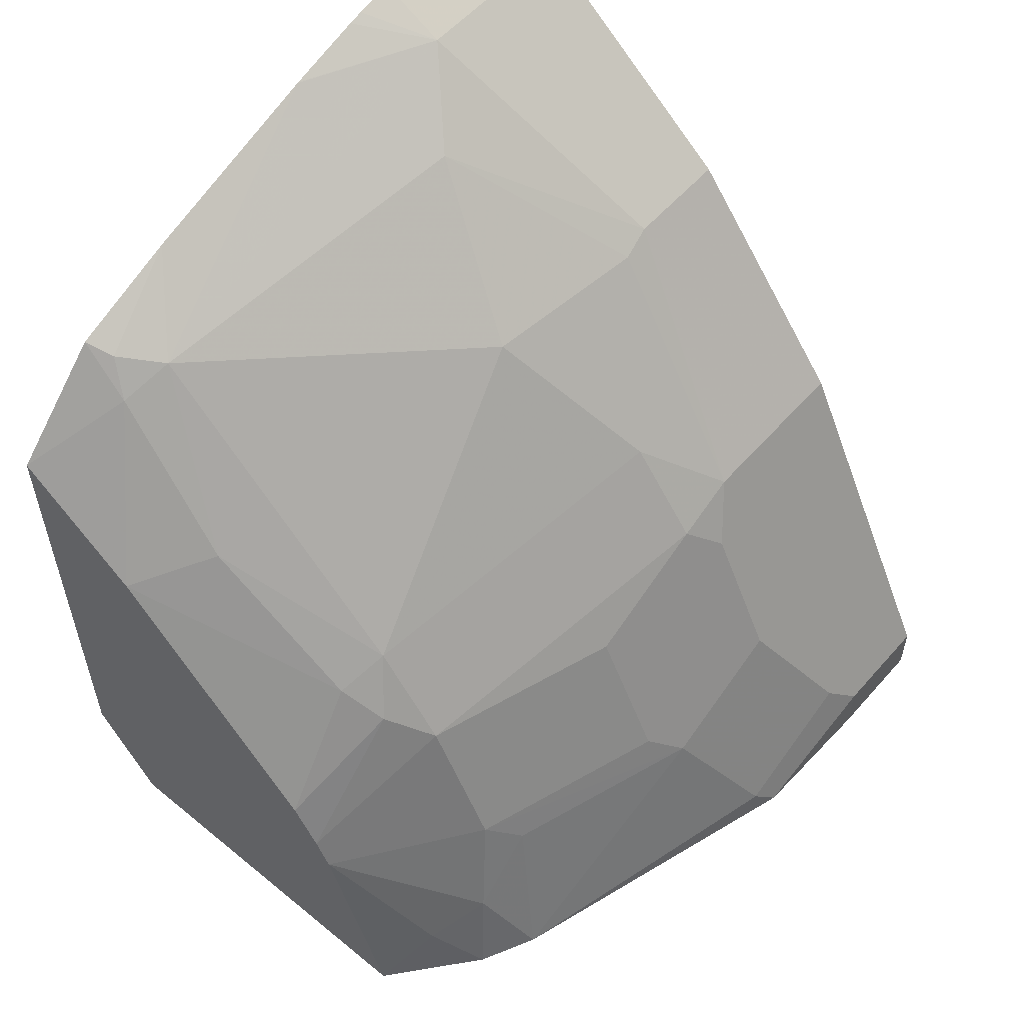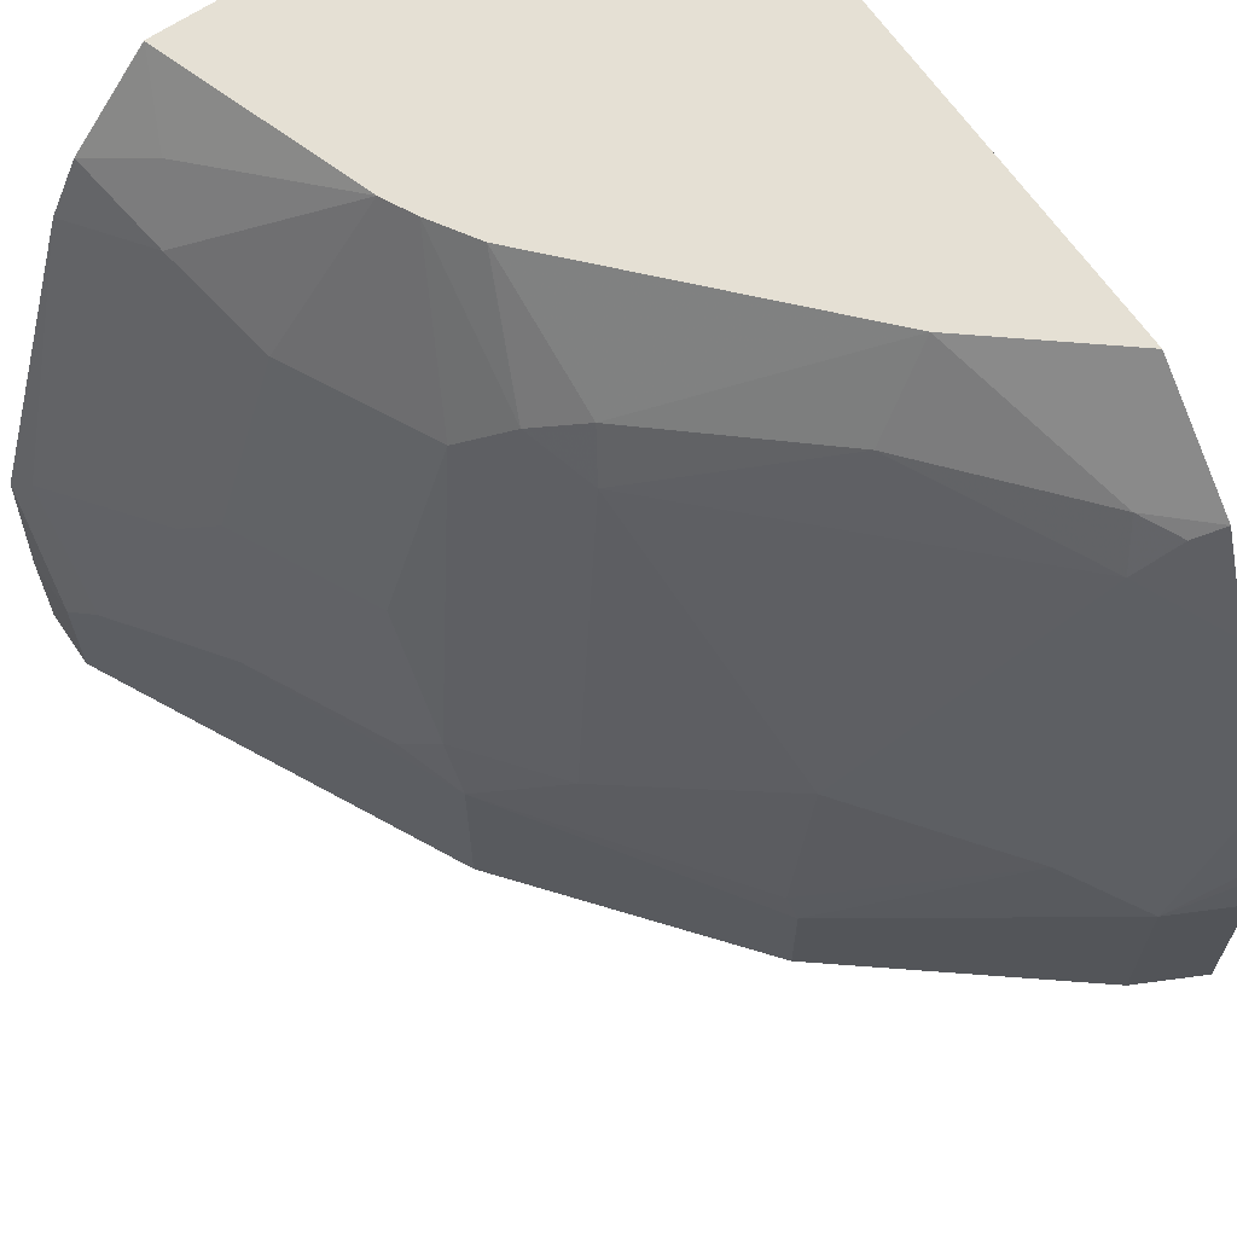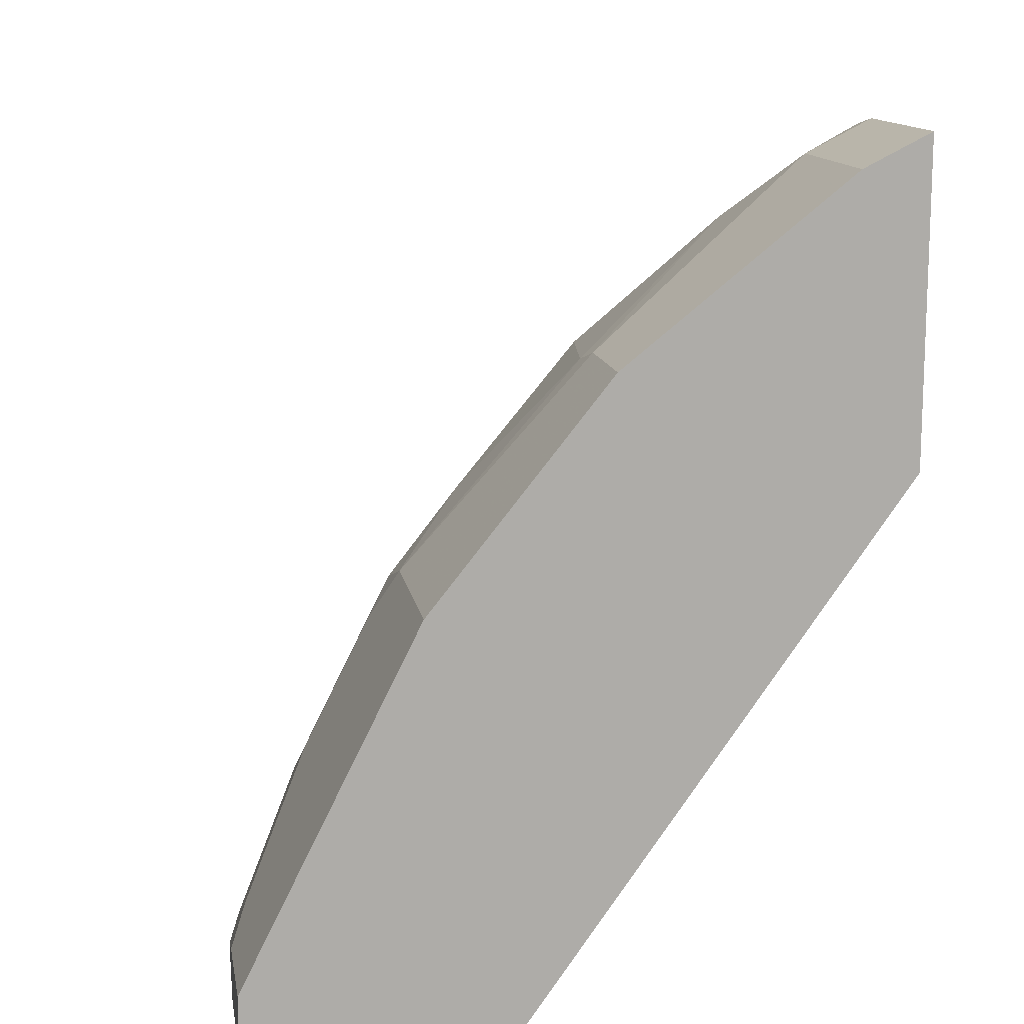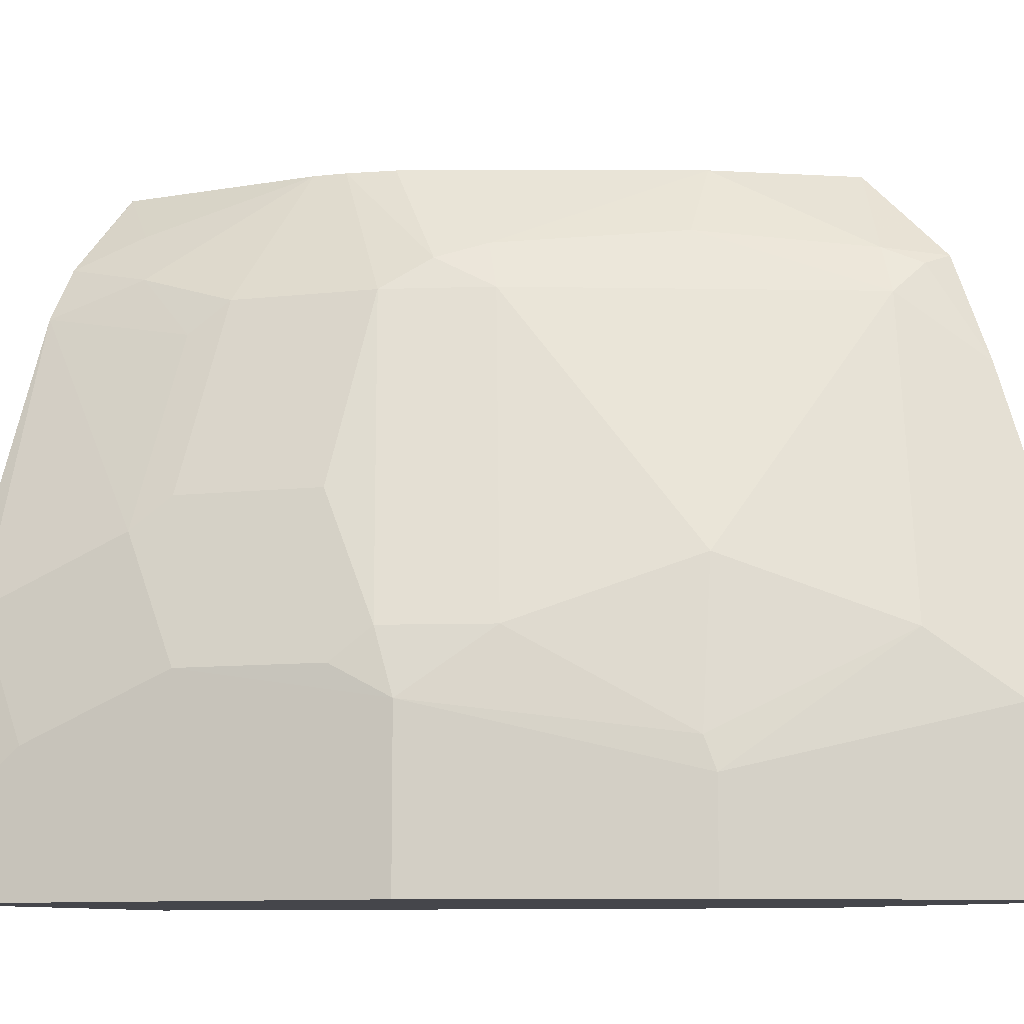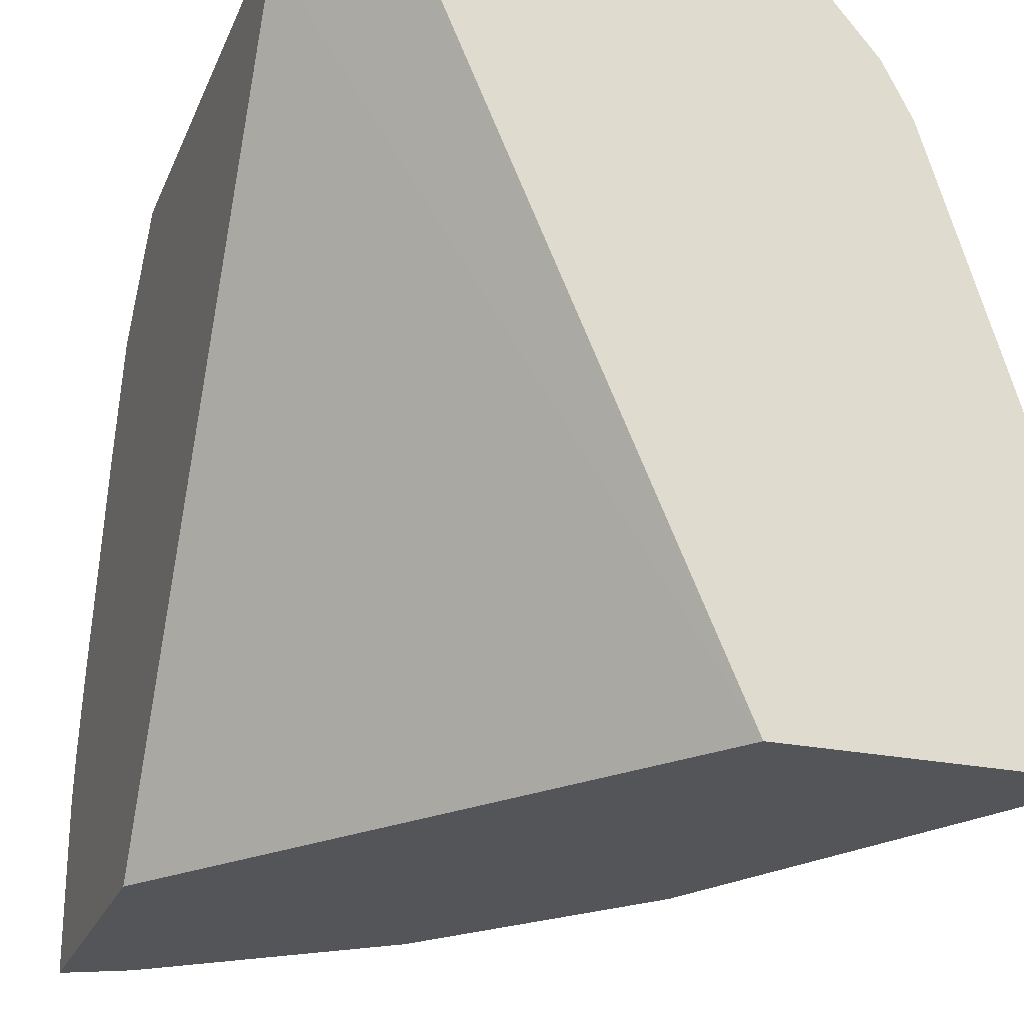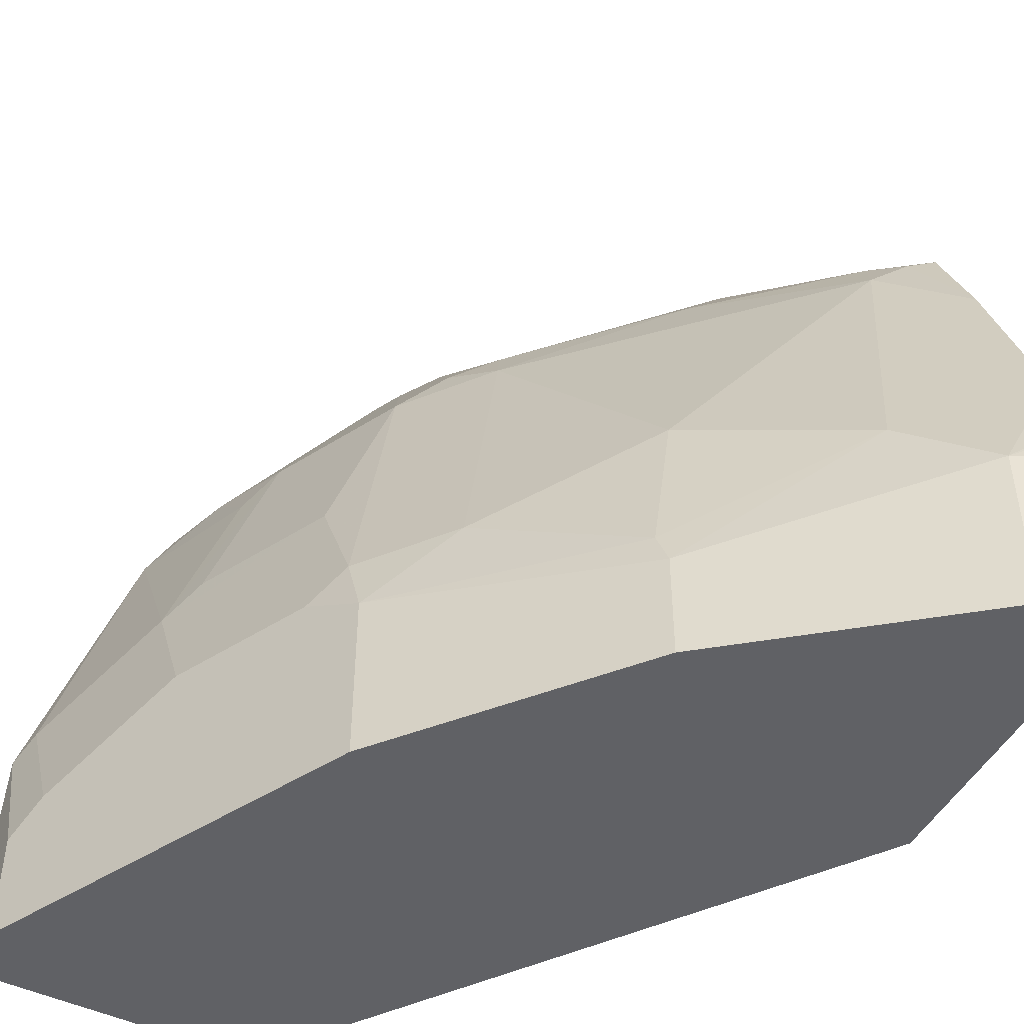
<metadata>
{"format":"obj","ext":"obj","renderer":"f3d","projection":"perspective","resolution":1024,"background":"white","views":[{"elev":56.2,"azim":-139.4,"up":"+Z"},{"elev":65.4,"azim":-34.3,"up":"+Y"},{"elev":13.4,"azim":-9.9,"up":"+Z"},{"elev":-10.1,"azim":-47.4,"up":"+Y"},{"elev":-24.3,"azim":161.1,"up":"+Y"},{"elev":-48.4,"azim":-27.8,"up":"+Y"}]}
</metadata>
<code>
v -0.8439 -0.02438 0.2742
v -0.8439 0.03839 0.2742
v -0.6892 -0.02438 0.2742
v -0.8439 -0.02438 0.3069
v -0.8411 0.1208 0.2742
v -0.8439 0.03839 0.3069
v -0.5121 0.3896 0.2742
v -0.4736 0.3747 0.3364
v -0.4736 -0.02438 0.58
v -0.8393 -0.02438 0.3162
v -0.8343 0.1343 0.2878
v -0.7835 0.3069 0.2742
v -0.8343 0.05756 0.3261
v -0.8311 0.03839 0.3325
v -0.7258 0.3896 0.2742
v -0.4736 0.3896 0.329
v -0.4736 0.3878 0.3298
v -0.4736 -0.02438 0.7606
v -0.8311 -0.02438 0.3325
v -0.796 0.09594 0.4028
v -0.796 0.1726 0.3645
v -0.7576 0.326 0.3261
v -0.7755 0.3229 0.2742
v -0.7576 0.2877 0.3645
v -0.7416 0.07673 0.5115
v -0.7675 0.3389 0.2742
v -0.7258 0.3896 0.2746
v -0.4736 0.3896 0.6196
v -0.4736 0.07673 0.7606
v -0.5022 -0.02438 0.7463
v -0.7416 -0.02438 0.5115
v -0.7576 0.09594 0.4795
v -0.7432 0.1151 0.4987
v -0.7432 0.1918 0.4603
v -0.7816 0.1918 0.3836
v -0.7432 0.3069 0.3836
v -0.7416 0.358 0.3069
v -0.6875 0.3896 0.3896
v -0.6394 0.03839 0.6393
v -0.6426 0.05756 0.6329
v -0.7033 0.1151 0.5498
v -0.5434 0.3896 0.5628
v -0.5035 0.3356 0.6521
v -0.4736 0.3325 0.6773
v -0.4736 0.09942 0.7563
v -0.5115 0.07673 0.7416
v -0.5115 -0.02438 0.7416
v -0.6394 -0.02438 0.6393
v -0.6649 0.3069 0.5115
v -0.7048 0.3069 0.4603
v -0.6787 0.3896 0.4072
v -0.5498 0.1151 0.7033
v -0.6266 0.1535 0.6266
v -0.6632 0.3896 0.4321
v -0.657 0.3356 0.4987
v -0.5754 0.3452 0.5754
v -0.5115 0.3069 0.6649
v -0.4891 0.326 0.6713
v -0.4736 0.3322 0.6775
v -0.4736 0.1083 0.7542
v -0.4736 0.1525 0.7415
v -0.4736 0.1535 0.7412
v -0.6809 0.326 0.4795
v -0.5882 0.2302 0.6266
v -0.5882 0.3069 0.5882
v -0.5498 0.3069 0.6266
v -0.4736 0.2678 0.703
f 33 49 50
f 39 46 52
f 30 46 47
f 29 46 30
f 33 50 34
f 33 41 49
f 39 48 47
f 34 50 36
f 36 50 38
f 38 50 51
f 39 47 46
f 29 45 46
f 34 36 35
f 28 43 44
f 22 24 36
f 27 37 38
f 26 37 27
f 25 33 32
f 25 41 33
f 25 40 41
f 25 39 40
f 25 48 39
f 25 31 48
f 22 38 37
f 22 36 38
f 22 26 23
f 22 37 26
f 21 33 34
f 39 52 40
f 28 42 43
f 40 52 53
f 56 65 66
f 41 53 49
f 64 66 65
f 58 67 59
f 57 66 64
f 57 67 58
f 57 62 67
f 56 66 57
f 21 36 24
f 54 63 55
f 53 57 64
f 52 57 53
f 51 63 54
f 50 63 51
f 49 65 56
f 49 64 65
f 40 53 41
f 49 53 64
f 49 55 63
f 49 56 55
f 46 57 52
f 46 62 57
f 46 61 62
f 46 60 61
f 45 60 46
f 43 56 57
f 43 59 44
f 43 58 59
f 43 57 58
f 42 56 43
f 42 55 56
f 42 54 55
f 49 63 50
f 21 35 36
f 12 21 24
f 20 33 21
f 7 27 38
f 7 15 27
f 6 14 13
f 6 10 14
f 5 13 11
f 5 6 13
f 5 11 12
f 4 10 6
f 3 8 9
f 3 7 8
f 2 6 5
f 1 6 2
f 1 4 6
f 21 34 35
f 1 19 10
f 1 31 19
f 1 48 31
f 1 47 48
f 1 30 47
f 1 18 30
f 1 9 18
f 1 3 9
f 1 7 3
f 1 15 7
f 1 26 15
f 1 23 26
f 1 12 23
f 1 5 12
f 1 2 5
f 7 38 51
f 7 51 54
f 1 10 4
f 7 42 28
f 7 54 42
f 20 32 33
f 20 25 32
f 18 29 30
f 15 26 27
f 14 25 20
f 14 31 25
f 14 19 31
f 12 24 22
f 12 22 23
f 11 21 12
f 11 20 21
f 11 13 20
f 10 19 14
f 13 14 20
f 8 29 18
f 7 28 16
f 8 18 9
f 7 16 17
f 7 17 8
f 8 17 16
f 8 28 44
f 8 44 59
f 8 16 28
f 8 67 62
f 8 62 61
f 8 61 60
f 8 60 45
f 8 45 29
f 8 59 67

</code>
